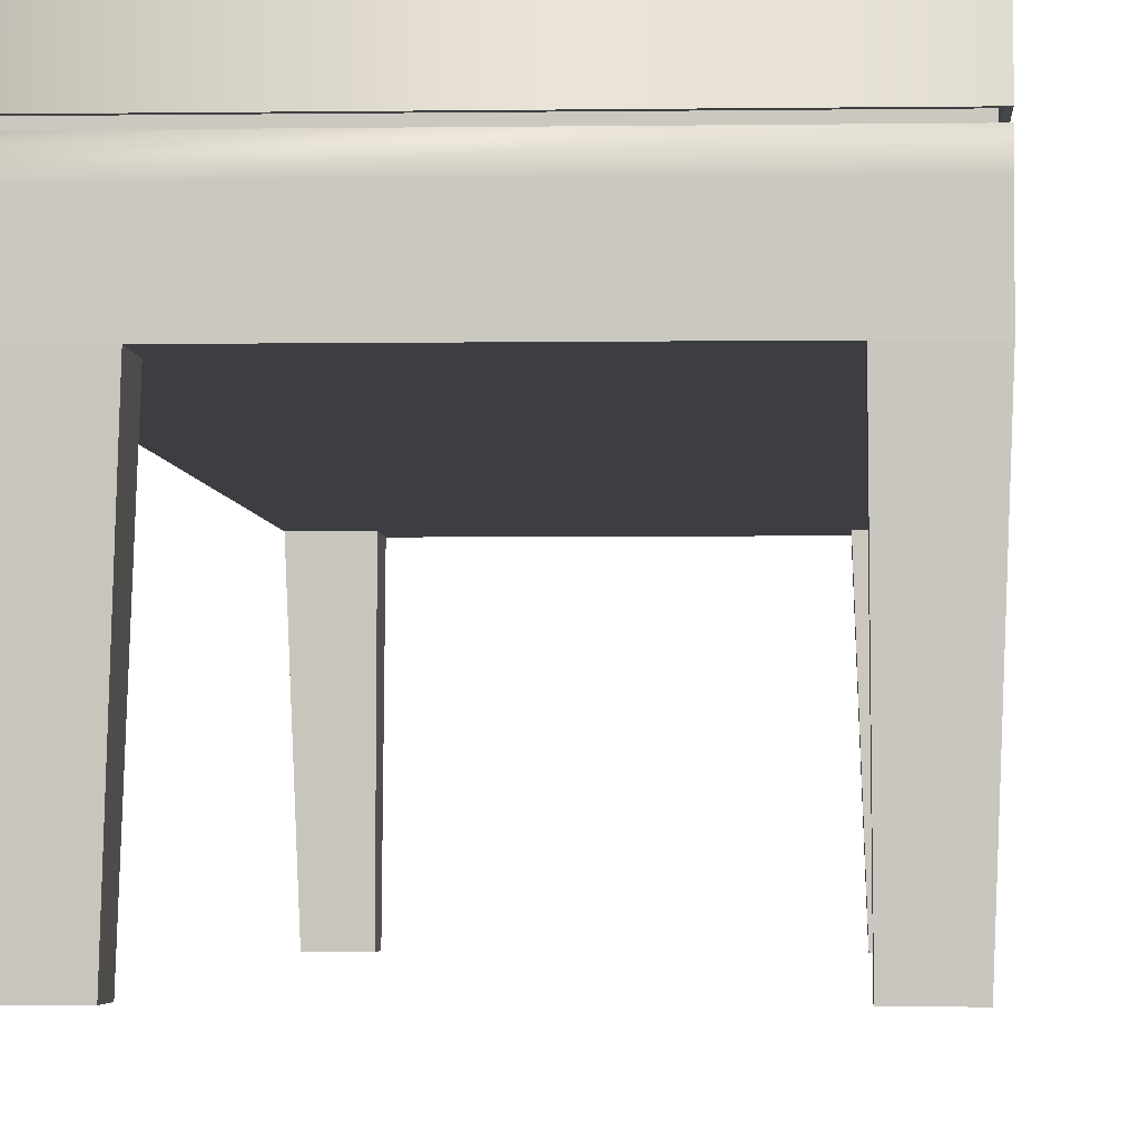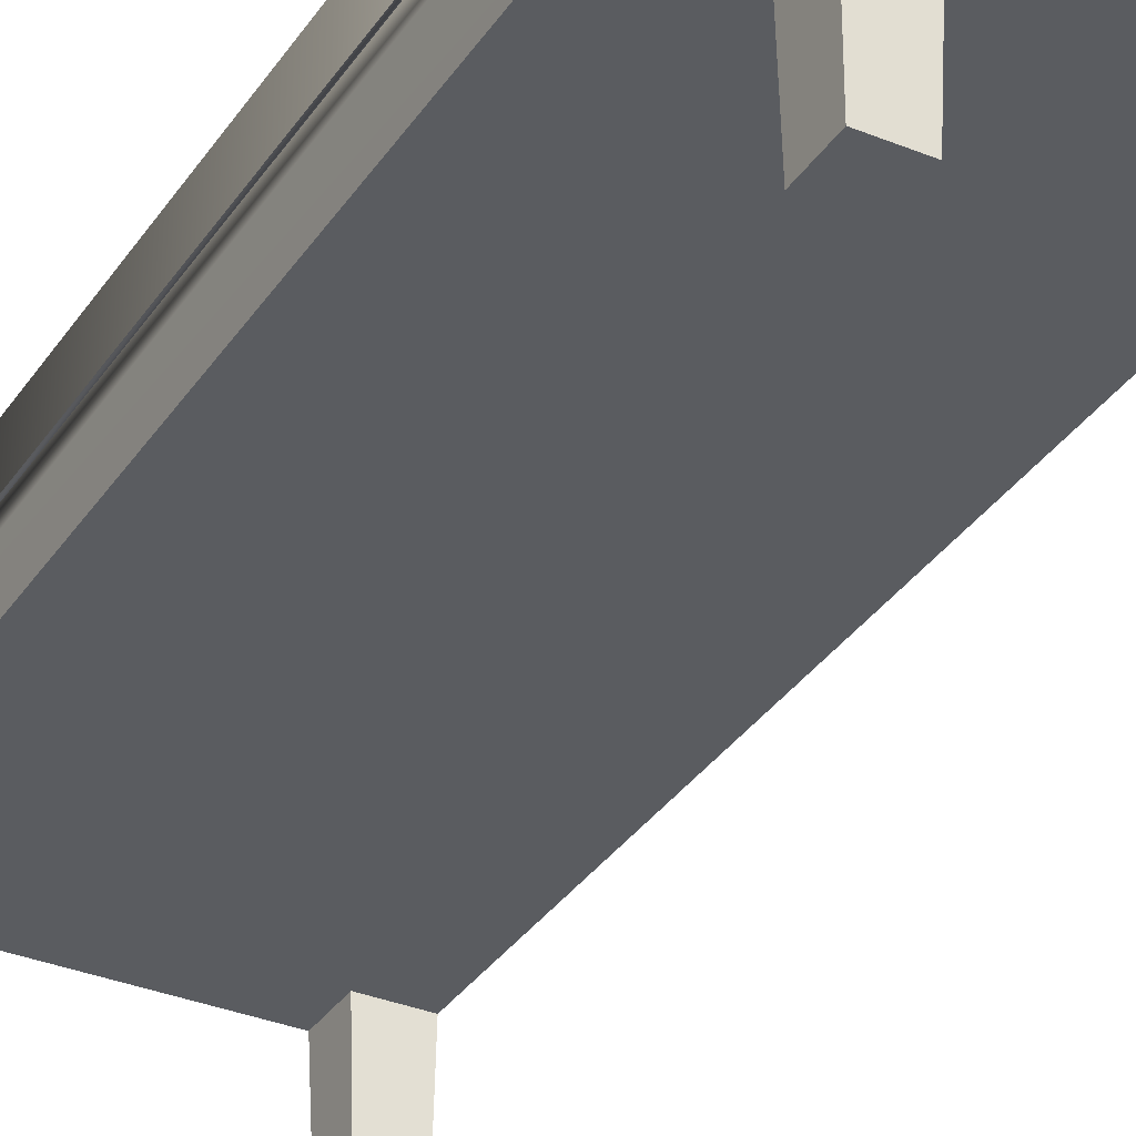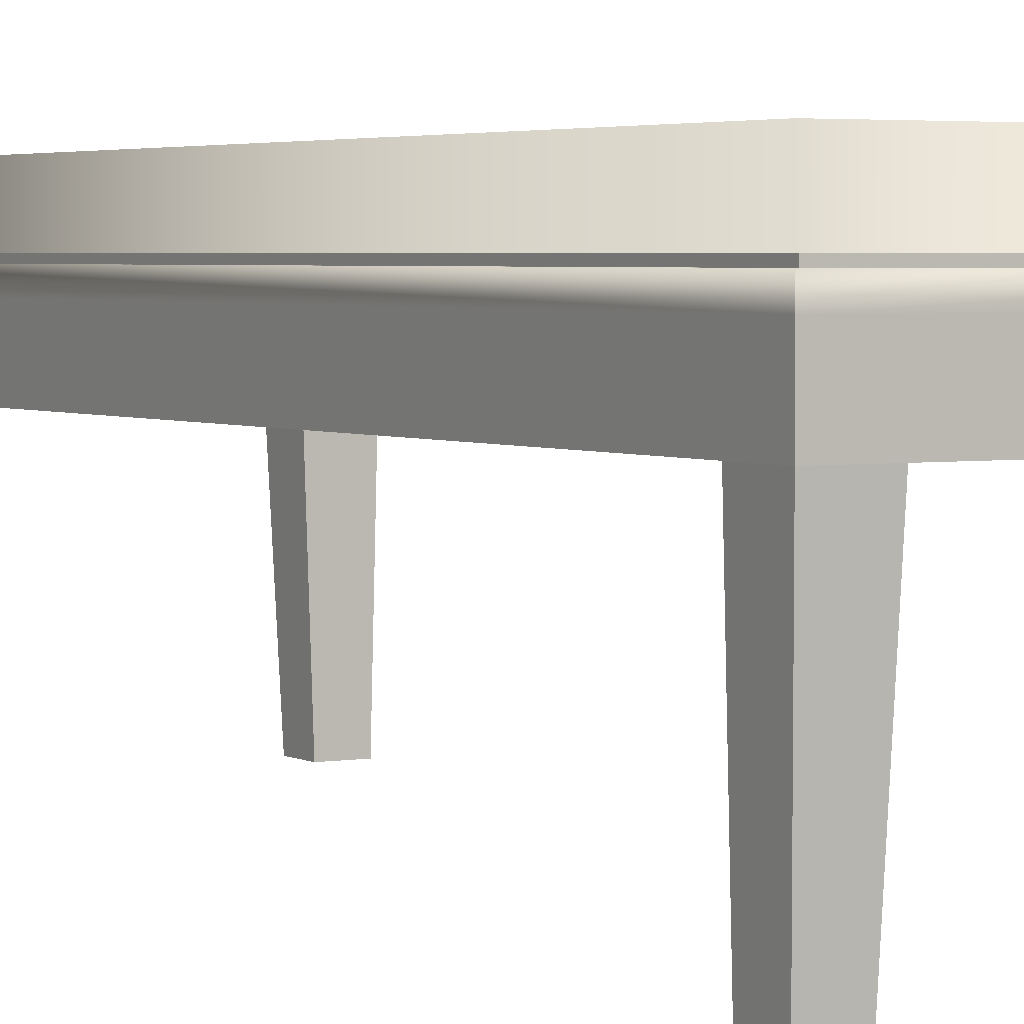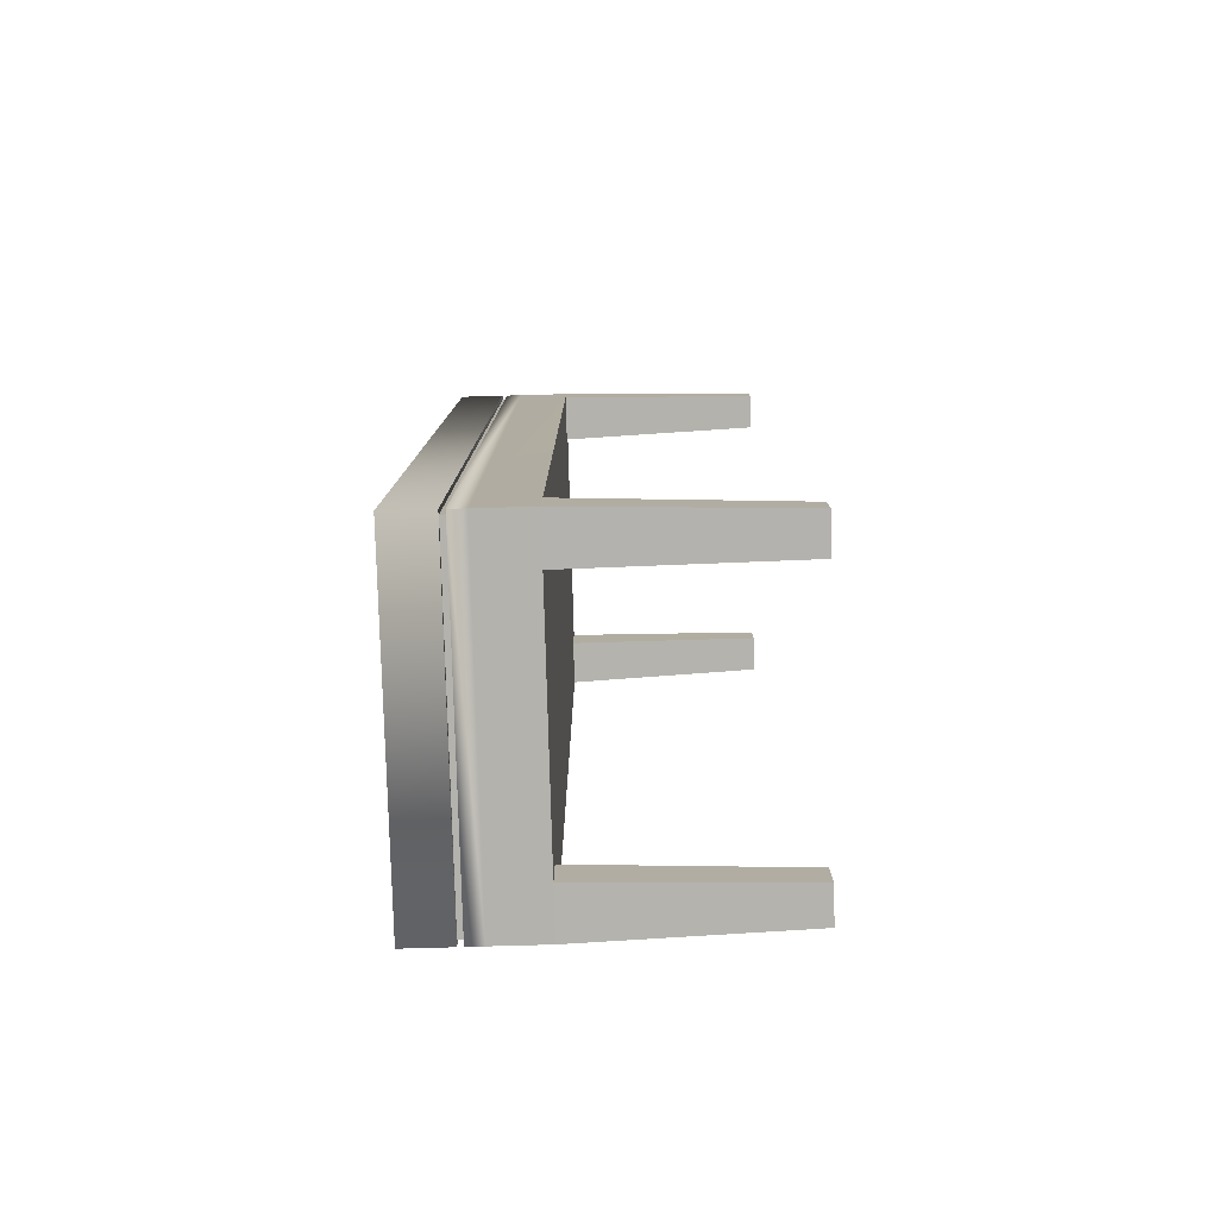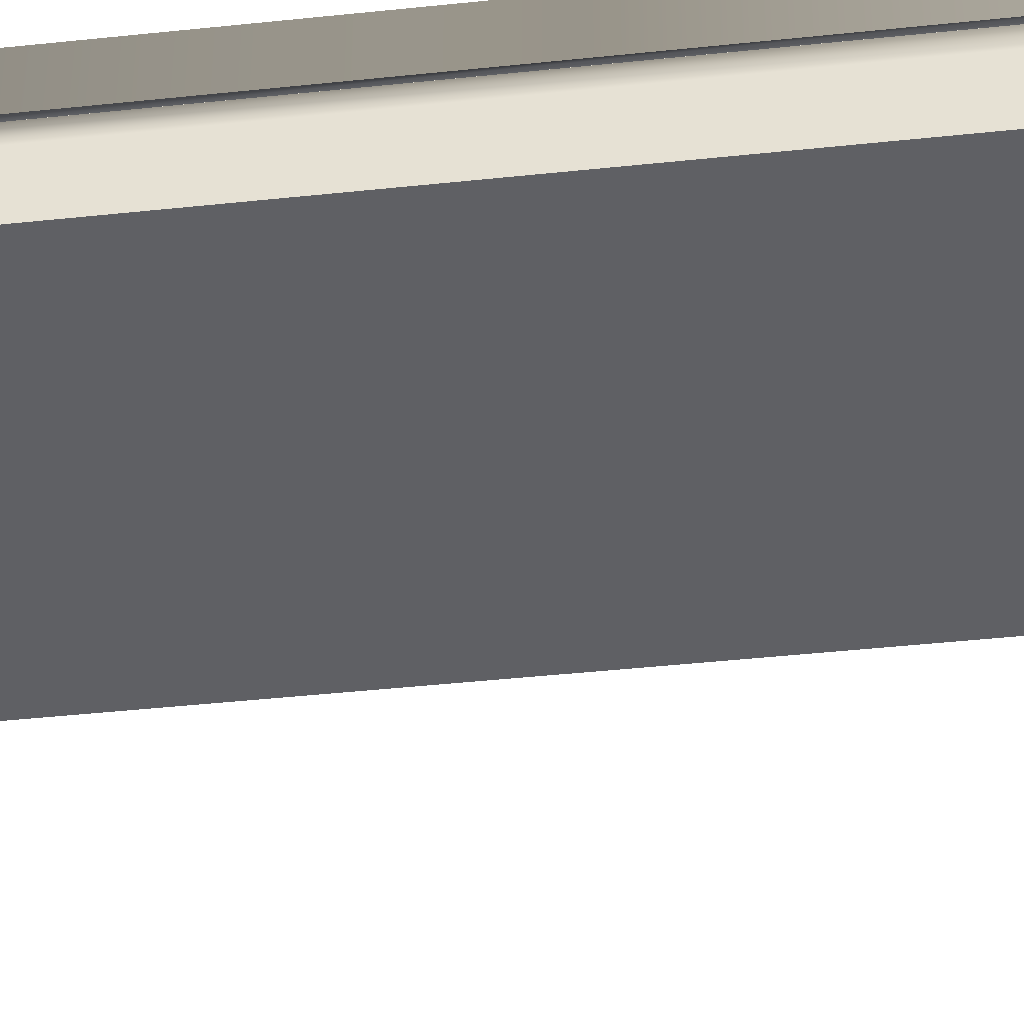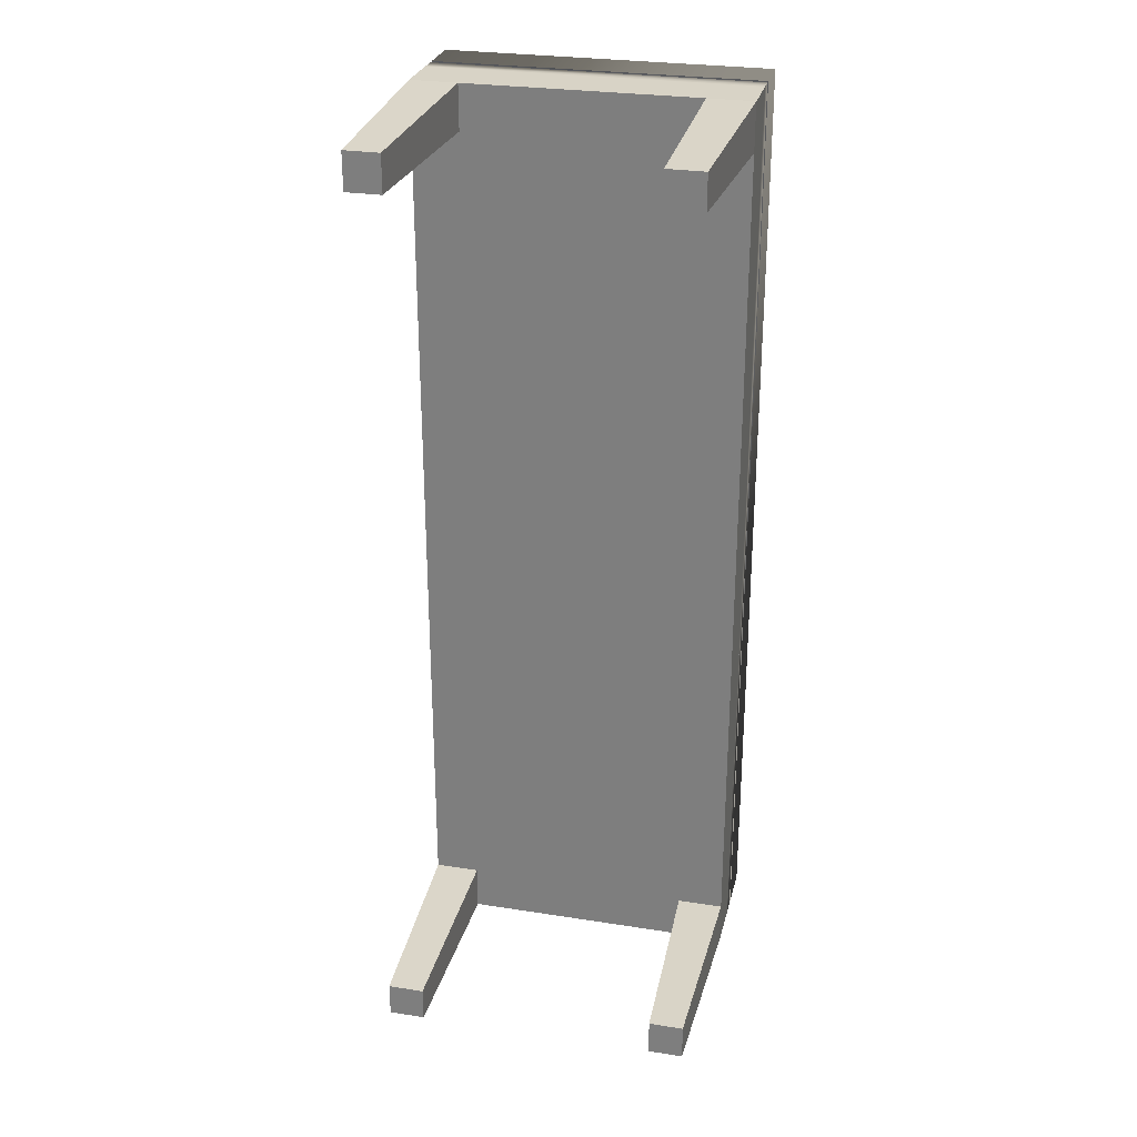
<metadata>
{"format":"obj","ext":"obj","renderer":"f3d","projection":"perspective","resolution":1024,"background":"white","views":[{"elev":-3.3,"azim":-177.0,"up":"+Y"},{"elev":-34.1,"azim":-28.9,"up":"+Y"},{"elev":3.3,"azim":149.8,"up":"+Y"},{"elev":-79.5,"azim":-88.4,"up":"+Z"},{"elev":-43.3,"azim":97.2,"up":"+Y"},{"elev":28.0,"azim":13.4,"up":"+Z"}]}
</metadata>
<code>
o Mesh1_Better_Bench1_Model
v -0.2378 -1.149 -1.629
v -0.2378 -1.198 -0.6293
v -0.2378 -1.149 -0.6293
v -0.2378 -1.198 -1.629
v 0.1071 -1.198 -1.629
v 0.1071 -1.149 -1.629
v 0.1071 -1.149 -0.6293
v 0.1071 -1.198 -0.6293
v -0.233 -1.198 -0.6341
v -0.233 -1.198 -1.624
v 0.1023 -1.198 -1.624
v 0.1023 -1.198 -0.6341
v -0.233 -1.203 -1.624
v 0.1023 -1.203 -1.624
v 0.1023 -1.203 -0.6341
v -0.233 -1.203 -0.6341
v 0.1071 -1.203 -0.6293
v -0.2378 -1.203 -0.6293
v -0.2378 -1.203 -1.629
v 0.1071 -1.203 -1.629
v 0.1071 -1.22 -1.629
v 0.1071 -1.22 -0.6293
v -0.2378 -1.22 -0.6293
v -0.2378 -1.22 -1.629
v 0.1071 -1.275 -0.6781
v 0.1071 -1.275 -0.6293
v 0.0594 -1.275 -0.6293
v 0.05857 -1.275 -0.6293
v -0.1878 -1.275 -0.6293
v -0.1893 -1.275 -0.6293
v -0.2378 -1.275 -0.6293
v -0.2378 -1.275 -0.6778
v -0.2378 -1.275 -0.6781
v -0.2378 -1.275 -1.579
v -0.2378 -1.275 -1.629
v -0.1893 -1.275 -1.629
v 0.05701 -1.275 -1.629
v 0.1071 -1.275 -1.629
v 0.1071 -1.275 -1.58
v 0.1071 -1.275 -0.6793
v 0.09887 -1.493 -0.671
v 0.09887 -1.493 -0.634
v 0.06018 -1.493 -0.634
v 0.05857 -1.275 -0.6793
v 0.06018 -1.493 -0.671
v 0.05701 -1.275 -1.58
v -0.1878 -1.275 -0.6778
v -0.1961 -1.493 -0.6375
v -0.1961 -1.493 -0.6762
v -0.2331 -1.493 -0.6375
v -0.2331 -1.493 -0.6762
v -0.1893 -1.275 -1.579
v -0.2296 -1.493 -1.587
v -0.2296 -1.493 -1.624
v -0.1909 -1.493 -1.624
v -0.1909 -1.493 -1.587
v 0.06531 -1.493 -1.582
v 0.06531 -1.493 -1.62
v 0.1023 -1.493 -1.62
v 0.1023 -1.493 -1.582
f 1 2 3
f 2 1 4
f 1 5 4
f 5 1 6
f 3 6 1
f 6 3 7
f 2 7 3
f 7 2 8
f 9 2 8
f 2 9 10
f 9 8 12
f 12 8 5
f 5 7 8
f 7 5 6
f 5 11 12
f 5 10 11
f 4 10 5
f 10 4 2
f 11 13 10
f 13 11 14
f 12 14 11
f 14 12 15
f 12 16 15
f 16 12 9
f 10 16 9
f 16 10 13
f 16 17 15
f 16 18 17
f 18 16 13
f 13 19 18
f 19 13 20
f 20 13 14
f 20 14 17
f 15 17 14
f 17 21 20
f 21 17 22
f 17 23 22
f 23 17 18
f 19 23 18
f 23 19 24
f 19 21 24
f 21 19 20
f 16 14 13
f 14 16 15
f 21 23 24
f 23 21 22
f 34 36 52
f 36 34 35
f 9 11 10
f 11 9 12
f 22 25 21
f 25 22 26
f 22 27 26
f 27 22 28
f 28 22 29
f 29 22 30
f 30 22 31
f 31 22 23
f 24 31 23
f 31 24 32
f 32 24 33
f 33 24 34
f 34 24 35
f 24 36 35
f 36 24 37
f 37 24 38
f 38 24 21
f 21 39 38
f 21 40 39
f 21 25 40
f 25 41 40
f 25 42 41
f 42 25 26
f 26 43 42
f 43 26 28
f 28 26 27
f 44 43 28
f 43 44 45
f 44 41 45
f 41 44 40
f 44 39 40
f 39 44 46
f 28 46 44
f 28 47 46
f 47 28 29
f 48 47 29
f 47 48 49
f 50 49 48
f 49 50 51
f 50 32 51
f 32 50 31
f 50 29 31
f 29 50 48
f 31 29 30
f 32 49 51
f 49 32 47
f 33 47 32
f 47 33 34
f 47 34 52
f 35 53 34
f 53 35 54
f 36 54 35
f 54 36 55
f 36 56 55
f 56 36 52
f 37 52 36
f 52 37 47
f 46 47 37
f 37 57 46
f 57 37 58
f 38 58 37
f 58 38 59
f 38 60 59
f 60 38 39
f 39 57 60
f 57 39 46
f 57 59 60
f 59 57 58
f 52 53 56
f 53 52 34
f 54 56 53
f 56 54 55
f 42 45 41
f 45 42 43

</code>
